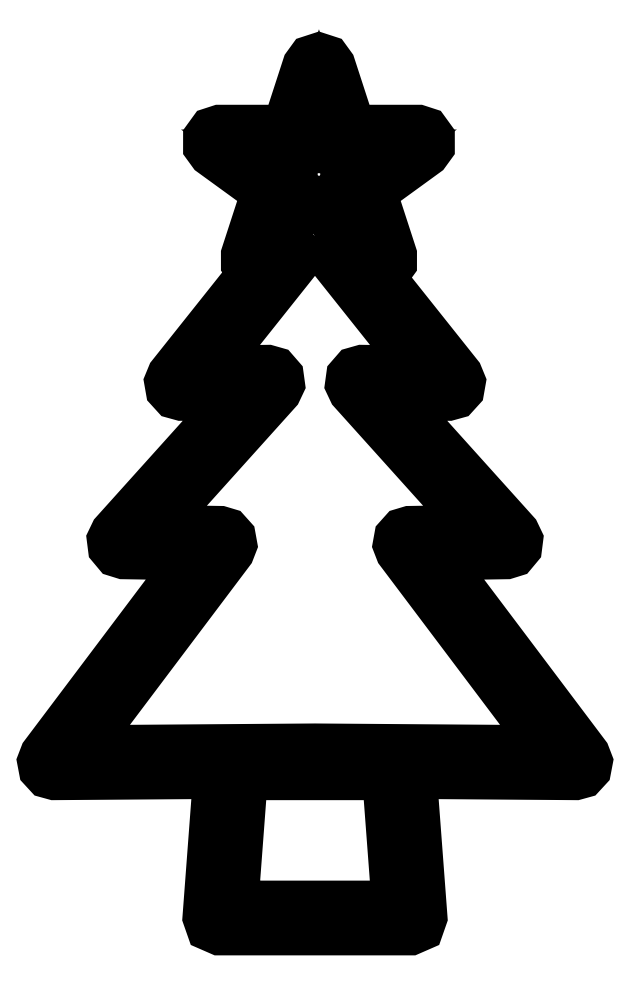
<metadata>
{"format":"dxf","ext":"dxf","renderer":"ezdxf+matplotlib","layout":"modelspace","background":"white","min_lineweight":24,"dpi":150}
</metadata>
<code>
0
SECTION
2
ENTITIES
0
LWPOLYLINE
8
0
90
72
70
1
10
12.92
20
40.09
30
0
10
7.86
20
33.73
30
0
10
7.701
20
33.35
30
0
10
7.773
20
32.94
30
0
10
8.054
20
32.63
30
0
10
8.457
20
32.52
30
0
10
11.96
20
32.57
30
0
10
4.406
20
24.17
30
0
10
4.223
20
23.79
30
0
10
4.276
20
23.37
30
0
10
4.548
20
23.04
30
0
10
4.952
20
22.92
30
0
10
9.278
20
22.85
30
0
10
0.151
20
10.73
30
0
10
0.003
20
10.35
30
0
10
0.08
20
9.941
30
0
10
0.3586
20
9.638
30
0
10
0.755
20
9.529
30
0
10
10.67
20
9.602
30
0
10
10.02
20
0.9282
30
0
10
10.21
20
0.3622
30
0
10
10.77
20
0.1222
30
0
10
22.29
20
0.1222
30
0
10
22.84
20
0.3622
30
0
10
23.04
20
0.9282
30
0
10
22.39
20
9.602
30
0
10
32.3
20
9.529
30
0
10
32.7
20
9.638
30
0
10
32.98
20
9.941
30
0
10
33.06
20
10.35
30
0
10
32.91
20
10.73
30
0
10
23.78
20
22.85
30
0
10
28.11
20
22.92
30
0
10
28.51
20
23.04
30
0
10
28.78
20
23.37
30
0
10
28.84
20
23.79
30
0
10
28.65
20
24.17
30
0
10
21.1
20
32.57
30
0
10
24.6
20
32.52
30
0
10
25.01
20
32.63
30
0
10
25.29
20
32.94
30
0
10
25.36
20
33.35
30
0
10
25.2
20
33.73
30
0
10
20.03
20
40.23
30
0
10
20.04
20
40.22
30
0
10
20.48
20
40.08
30
0
10
20.92
20
40.22
30
0
10
21.19
20
40.6
30
0
10
21.2
20
41.06
30
0
10
19.95
20
44.9
30
0
10
23.22
20
47.28
30
0
10
23.49
20
47.66
30
0
10
23.49
20
48.12
30
0
10
23.22
20
48.49
30
0
10
22.77
20
48.64
30
0
10
18.73
20
48.64
30
0
10
17.48
20
52.48
30
0
10
17.21
20
52.86
30
0
10
16.77
20
53
30
0
10
16.33
20
52.86
30
0
10
16.06
20
52.48
30
0
10
14.81
20
48.64
30
0
10
10.77
20
48.64
30
0
10
10.32
20
48.49
30
0
10
10.05
20
48.12
30
0
10
10.05
20
47.66
30
0
10
10.32
20
47.28
30
0
10
13.6
20
44.9
30
0
10
12.35
20
41.06
30
0
10
12.35
20
40.6
30
0
10
12.62
20
40.22
30
0
10
12.92
20
40.09
30
0
0
LWPOLYLINE
8
0
90
5
70
1
10
11.57
20
1.622
30
0
10
12.17
20
9.528
30
0
10
20.89
20
9.528
30
0
10
21.49
20
1.622
30
0
10
11.57
20
1.622
30
0
0
LWPOLYLINE
8
0
90
33
70
1
10
16.53
20
42.22
30
0
10
10.02
20
34.04
30
0
10
13.65
20
34.09
30
0
10
14.07
20
33.97
30
0
10
14.35
20
33.65
30
0
10
14.4
20
33.22
30
0
10
14.22
20
32.84
30
0
10
6.624
20
24.39
30
0
10
10.78
20
24.33
30
0
10
11.17
20
24.21
30
0
10
11.44
20
23.91
30
0
10
11.51
20
23.51
30
0
10
11.36
20
23.13
30
0
10
2.262
20
11.04
30
0
10
16.46
20
11.14
30
0
10
16.5
20
11.15
30
0
10
16.53
20
11.15
30
0
10
16.56
20
11.15
30
0
10
16.59
20
11.14
30
0
10
30.8
20
11.04
30
0
10
21.7
20
23.13
30
0
10
21.55
20
23.51
30
0
10
21.62
20
23.91
30
0
10
21.89
20
24.21
30
0
10
22.28
20
24.33
30
0
10
26.44
20
24.39
30
0
10
18.84
20
32.84
30
0
10
18.65
20
33.22
30
0
10
18.71
20
33.65
30
0
10
18.99
20
33.97
30
0
10
19.41
20
34.09
30
0
10
23.04
20
34.04
30
0
10
16.53
20
42.22
30
0
0
LWPOLYLINE
8
0
90
25
70
1
10
16.33
20
44.13
30
0
10
16.33
20
44.13
30
0
10
16.77
20
44.27
30
0
10
17.21
20
44.13
30
0
10
19.05
20
42.79
30
0
10
18.35
20
44.96
30
0
10
18.35
20
45.42
30
0
10
18.62
20
45.8
30
0
10
20.47
20
47.14
30
0
10
18.19
20
47.14
30
0
10
17.75
20
47.28
30
0
10
17.47
20
47.66
30
0
10
16.77
20
49.82
30
0
10
16.07
20
47.66
30
0
10
15.79
20
47.28
30
0
10
15.35
20
47.14
30
0
10
13.07
20
47.14
30
0
10
14.92
20
45.8
30
0
10
15.19
20
45.42
30
0
10
15.19
20
44.96
30
0
10
14.48
20
42.79
30
0
10
15.87
20
43.8
30
0
10
15.93
20
43.87
30
0
10
16.33
20
44.13
30
0
10
16.33
20
44.13
30
0
0
ENDSEC
0
EOF

</code>
